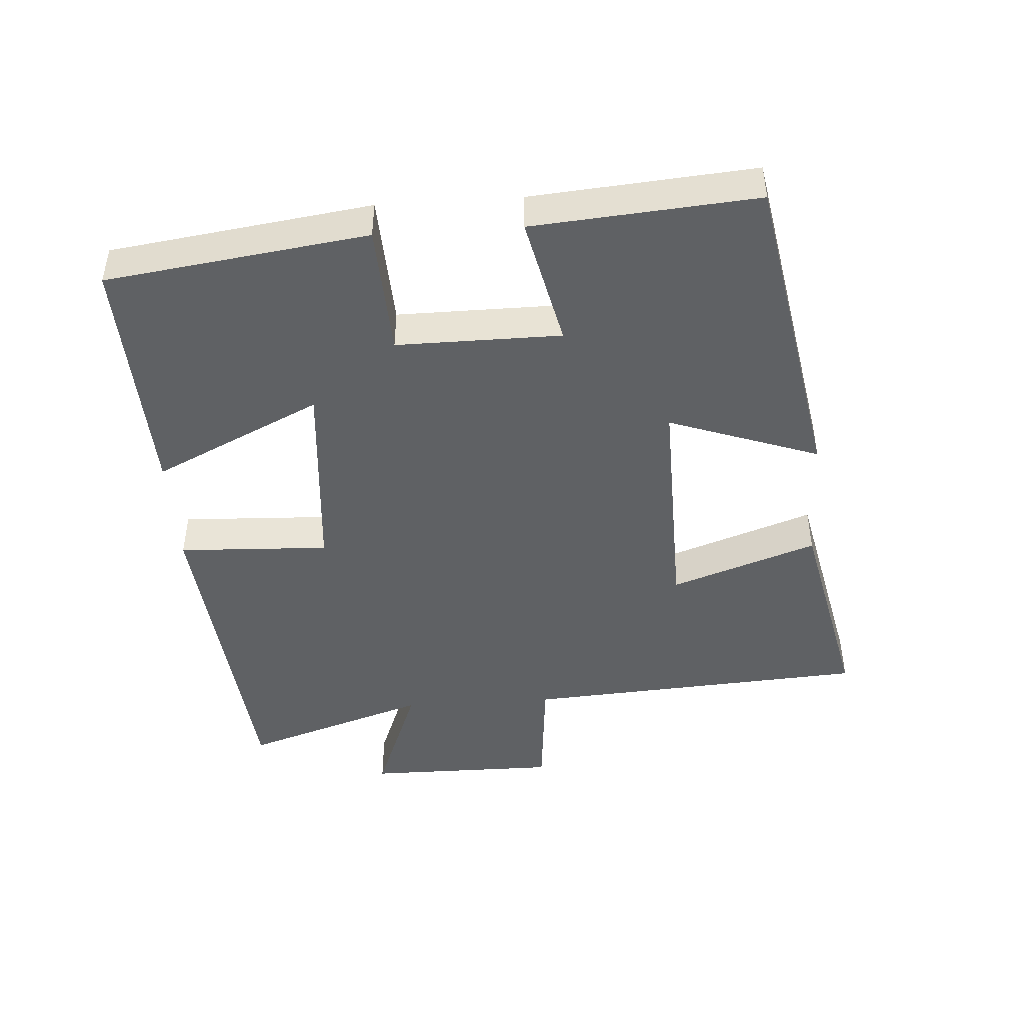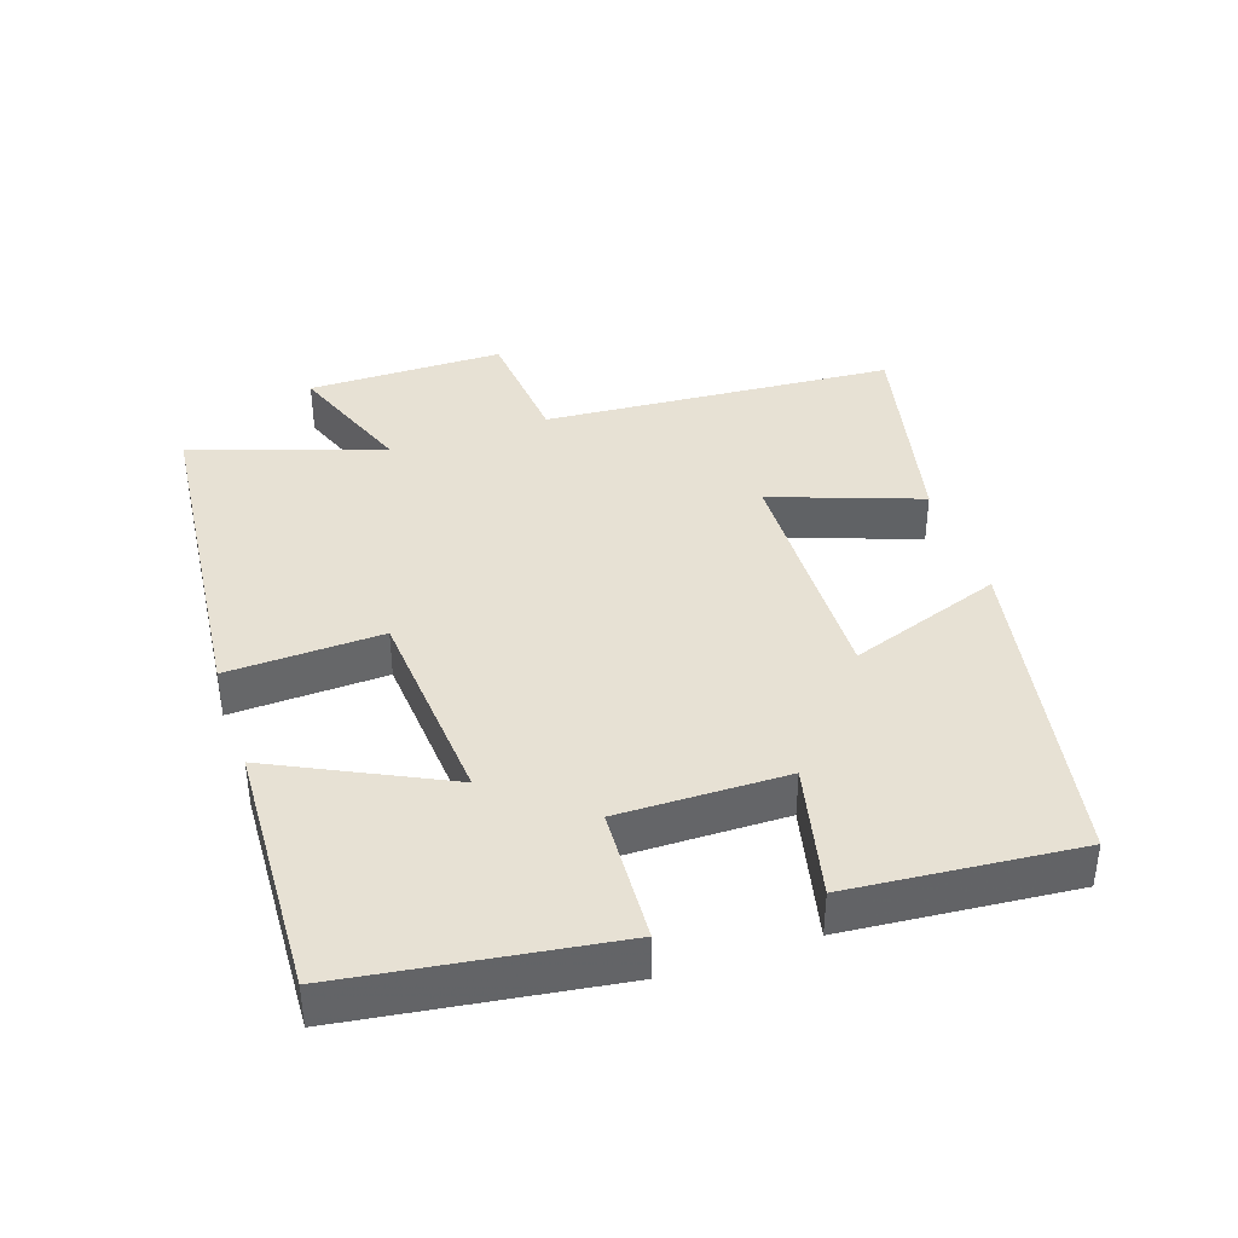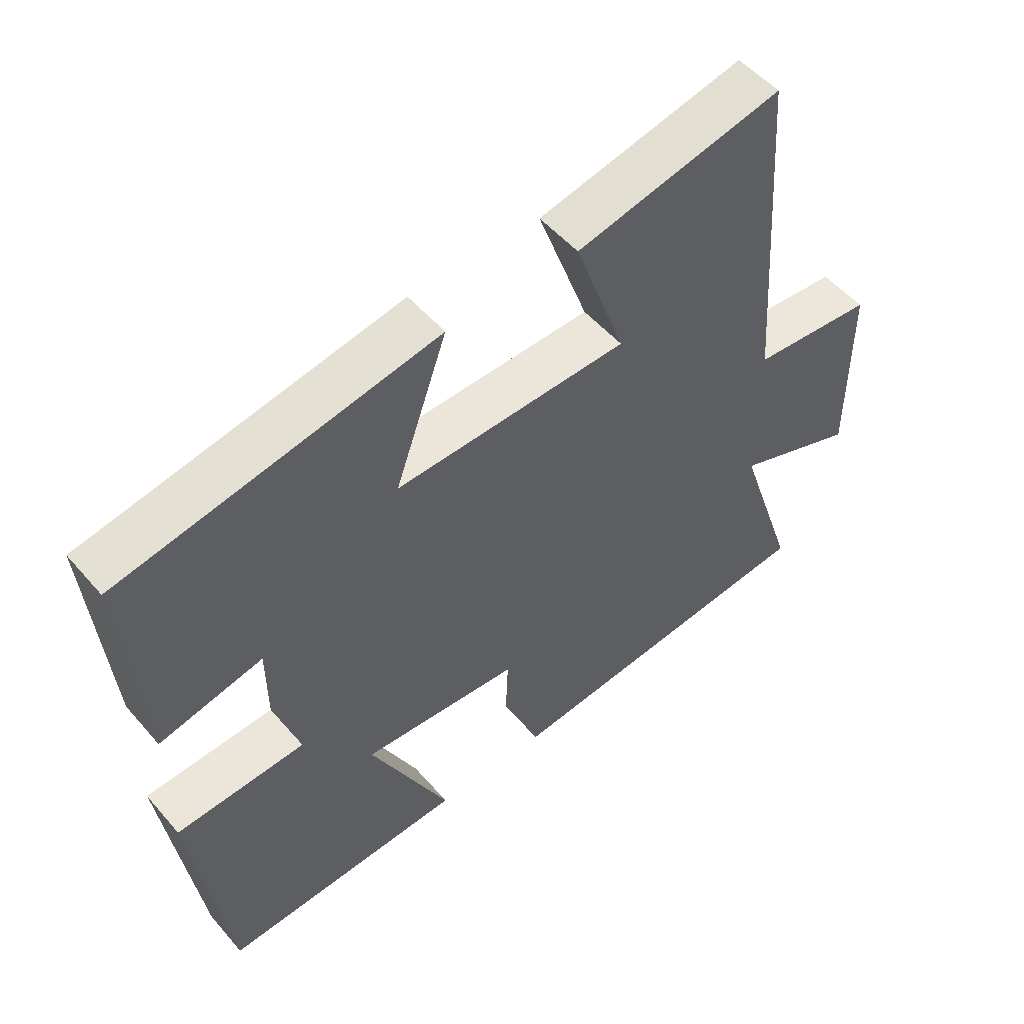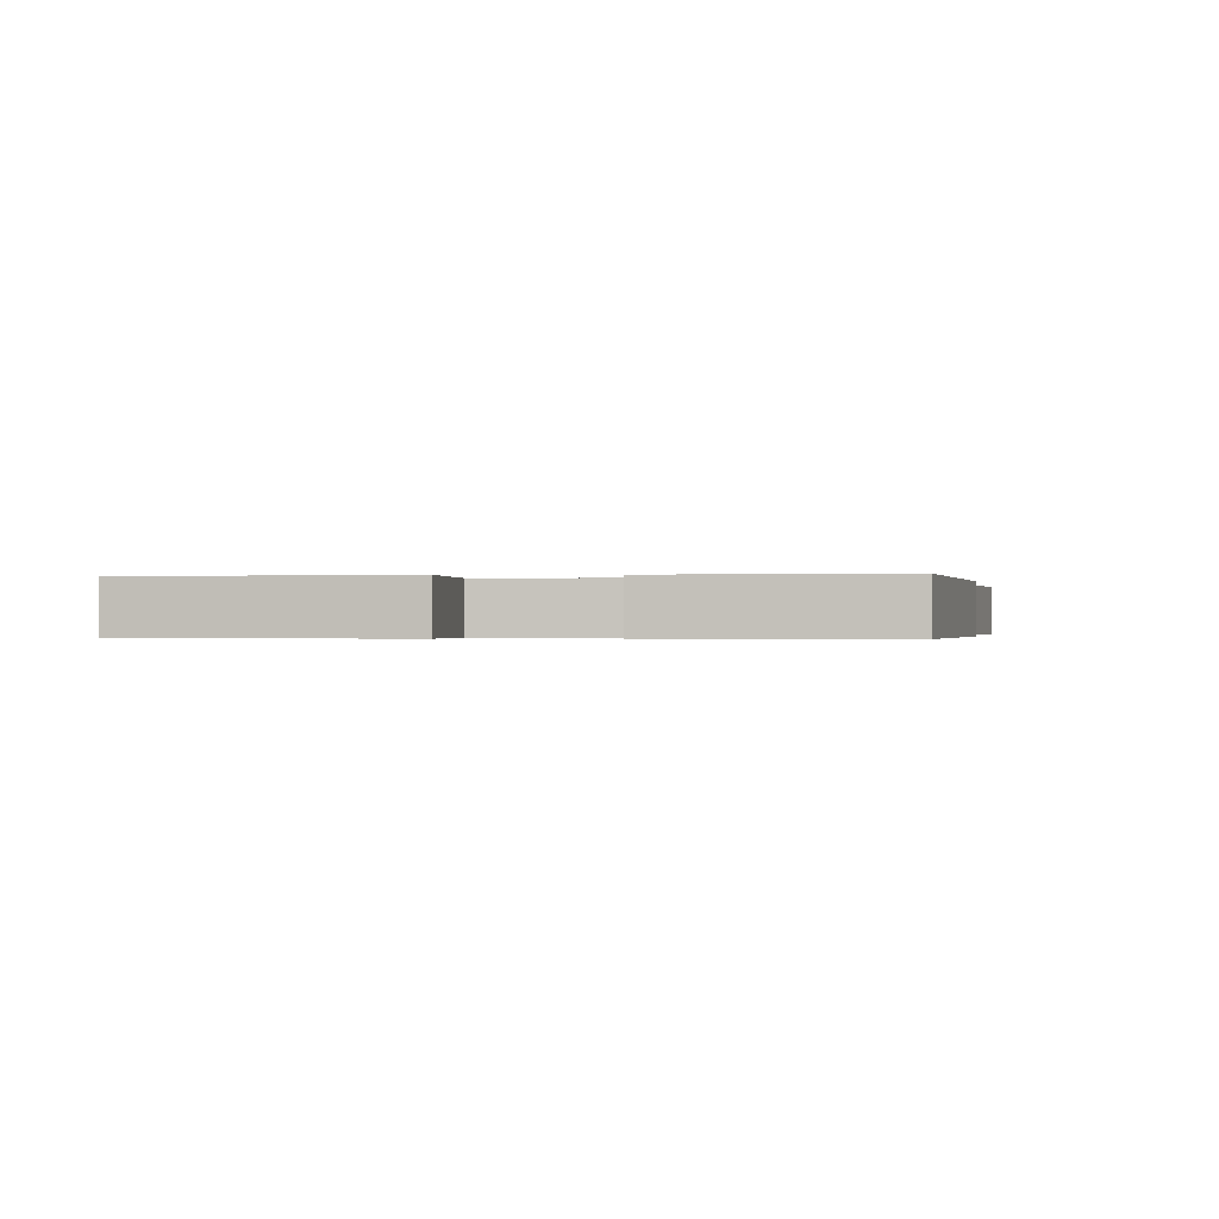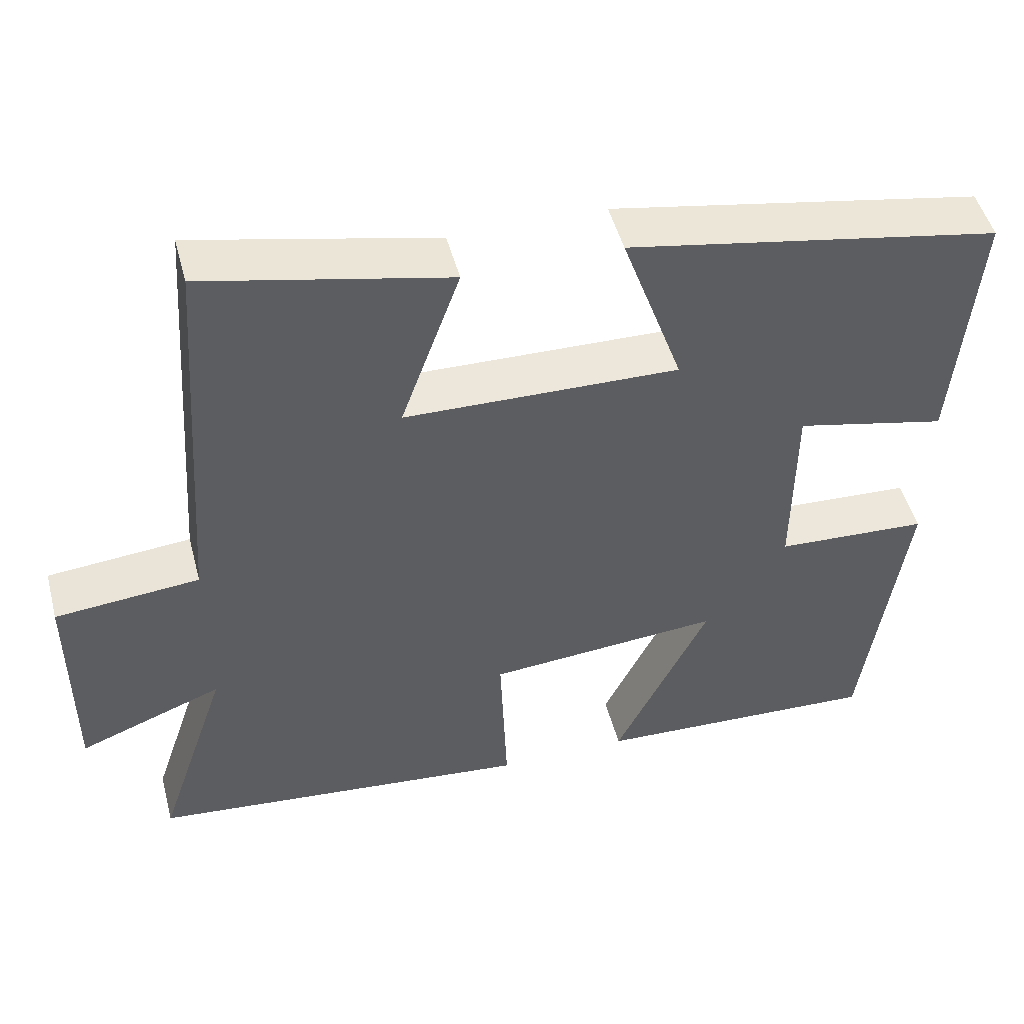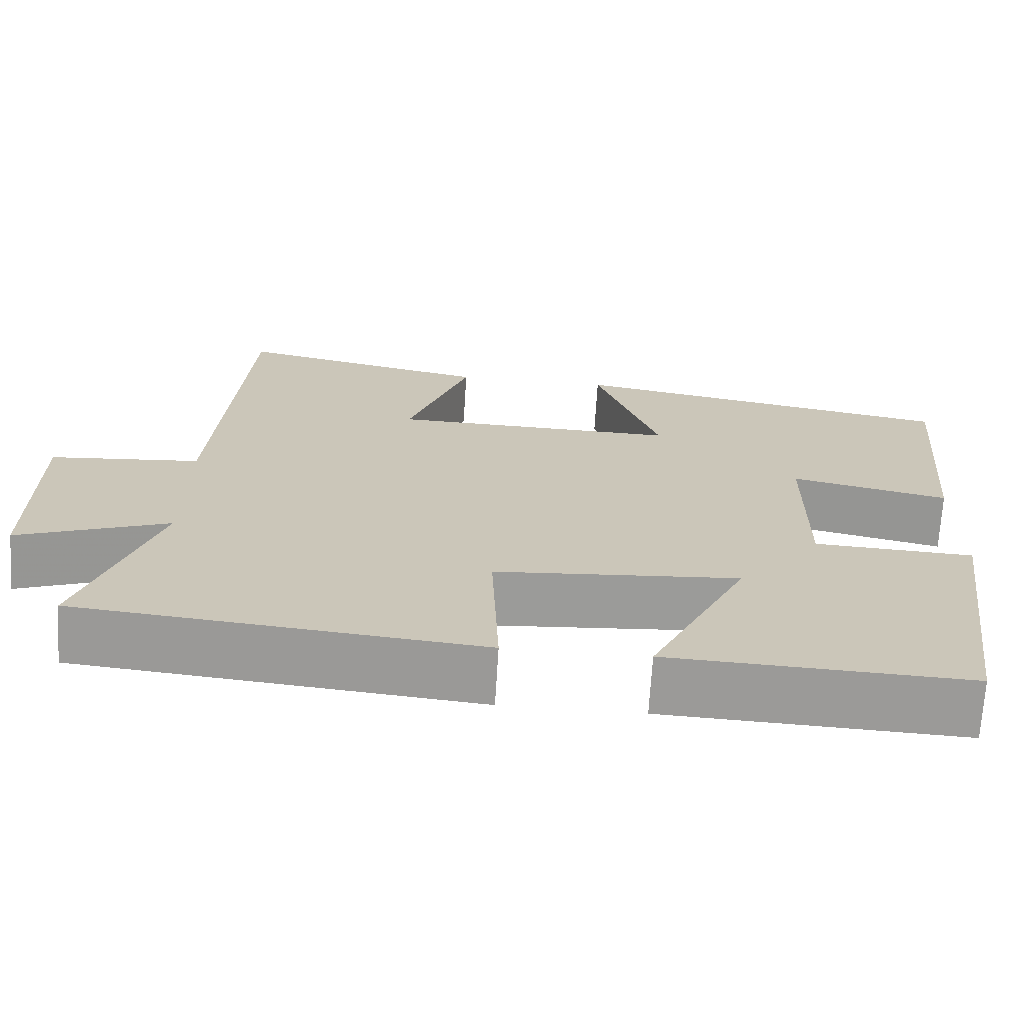
<metadata>
{"format":"obj","ext":"obj","renderer":"f3d","projection":"perspective","resolution":1024,"background":"white","views":[{"elev":-45.6,"azim":-86.3,"up":"+Y"},{"elev":39.4,"azim":-108.5,"up":"+Y"},{"elev":52.2,"azim":-39.5,"up":"+Z"},{"elev":-0.3,"azim":-86.2,"up":"+Y"},{"elev":49.0,"azim":165.3,"up":"+Z"},{"elev":-69.5,"azim":176.5,"up":"+Z"}]}
</metadata>
<code>
v 0.592 0.07 -0.451
v 0.096 0.07 -0.5
v 0.105 0.07 -0.275
v -0.197 0.07 -0.251
v -0.076 0.07 -0.5
v -0.446 0.07 -0.516
v -0.5 0.07 -0.129
v -0.303 0.07 -0.119
v -0.305 0.07 0.125
v -0.5 0.07 0.081
v -0.528 0.07 0.412
v -0.048 0.07 0.5
v -0.127 0.07 0.276
v 0.227 0.07 0.284
v 0.15 0.07 0.5
v 0.464 0.07 0.569
v 0.5 0.07 0.057
v 0.686 0.07 0.04
v 0.686 0.07 -0.246
v 0.5 0.07 -0.175
v 0.592 0 -0.451
v 0.096 0 -0.5
v 0.105 0 -0.275
v -0.197 0 -0.251
v -0.076 0 -0.5
v -0.446 0 -0.516
v -0.5 0 -0.129
v -0.303 0 -0.119
v -0.305 0 0.125
v -0.5 0 0.081
v -0.528 0 0.412
v -0.048 0 0.5
v -0.127 0 0.276
v 0.227 0 0.284
v 0.15 0 0.5
v 0.464 0 0.569
v 0.5 0 0.057
v 0.686 0 0.04
v 0.686 0 -0.246
v 0.5 0 -0.175
f 17 18 19 20
f 15 16 17 20
f 14 15 20 1
f 13 14 1
f 10 11 12 13
f 9 10 13
f 8 9 13 1
f 4 5 6 7
f 3 4 7 8
f 1 2 3
f 1 3 8
f 40 39 38 37
f 40 37 36 35
f 21 40 35 34
f 21 34 33
f 33 32 31 30
f 33 30 29
f 21 33 29 28
f 27 26 25 24
f 28 27 24 23
f 23 22 21
f 28 23 21
f 1 21 22 2
f 2 22 23 3
f 3 23 24 4
f 4 24 25 5
f 5 25 26 6
f 6 26 27 7
f 7 27 28 8
f 8 28 29 9
f 9 29 30 10
f 10 30 31 11
f 11 31 32 12
f 12 32 33 13
f 13 33 34 14
f 14 34 35 15
f 15 35 36 16
f 16 36 37 17
f 17 37 38 18
f 18 38 39 19
f 19 39 40 20
f 20 40 21 1

</code>
